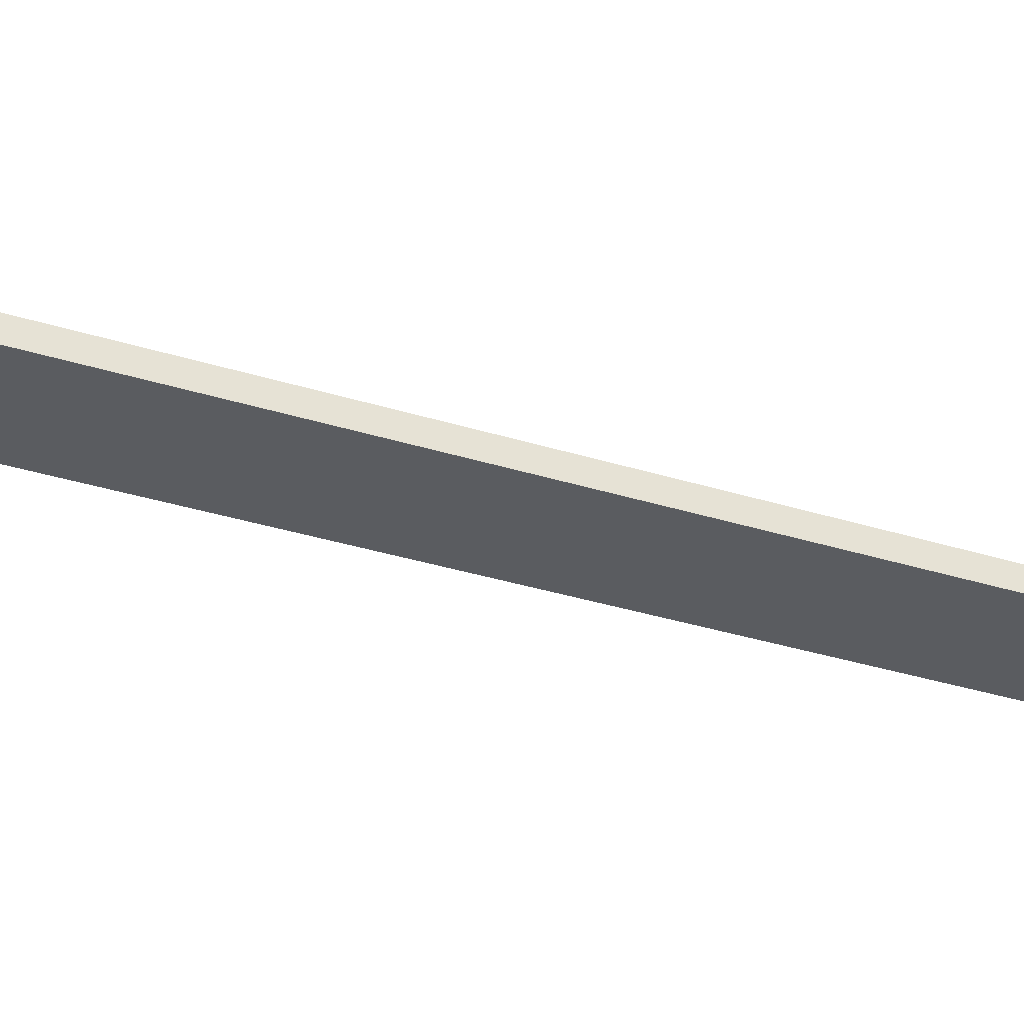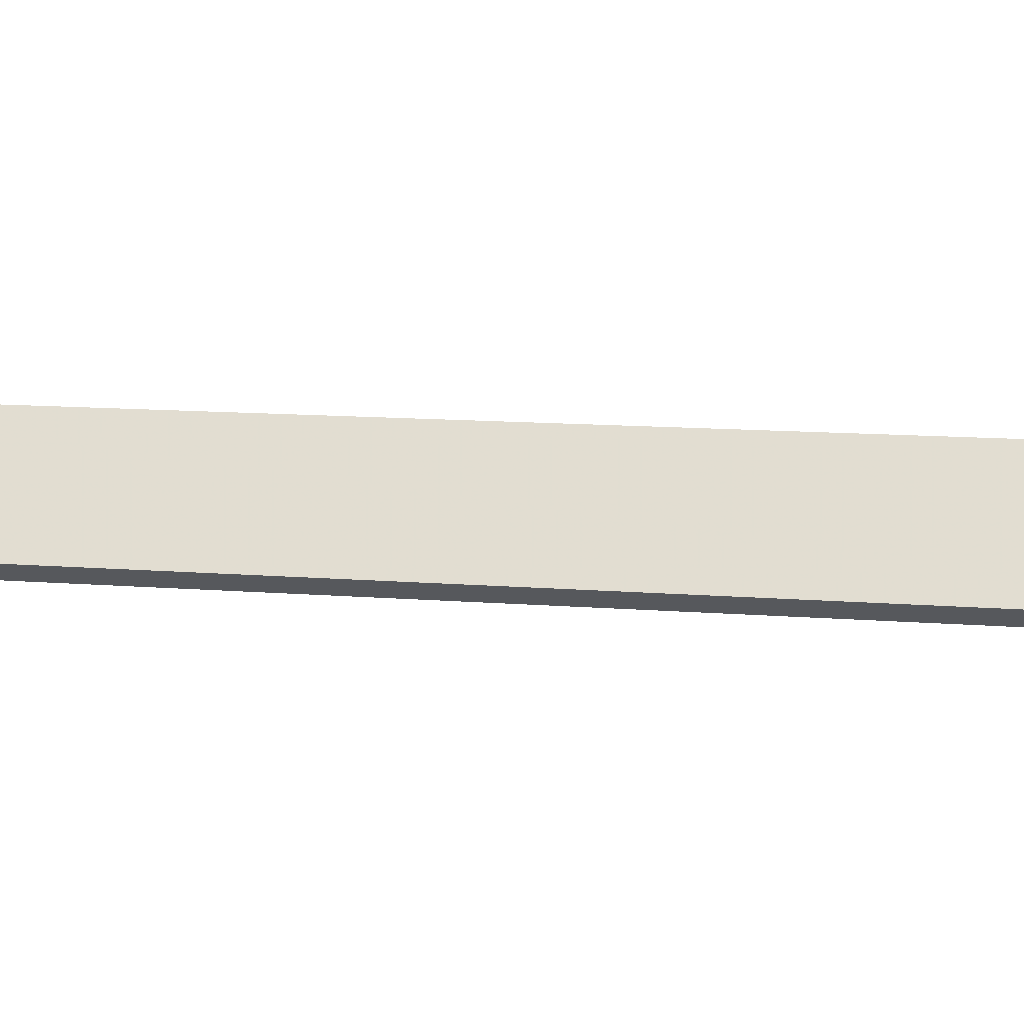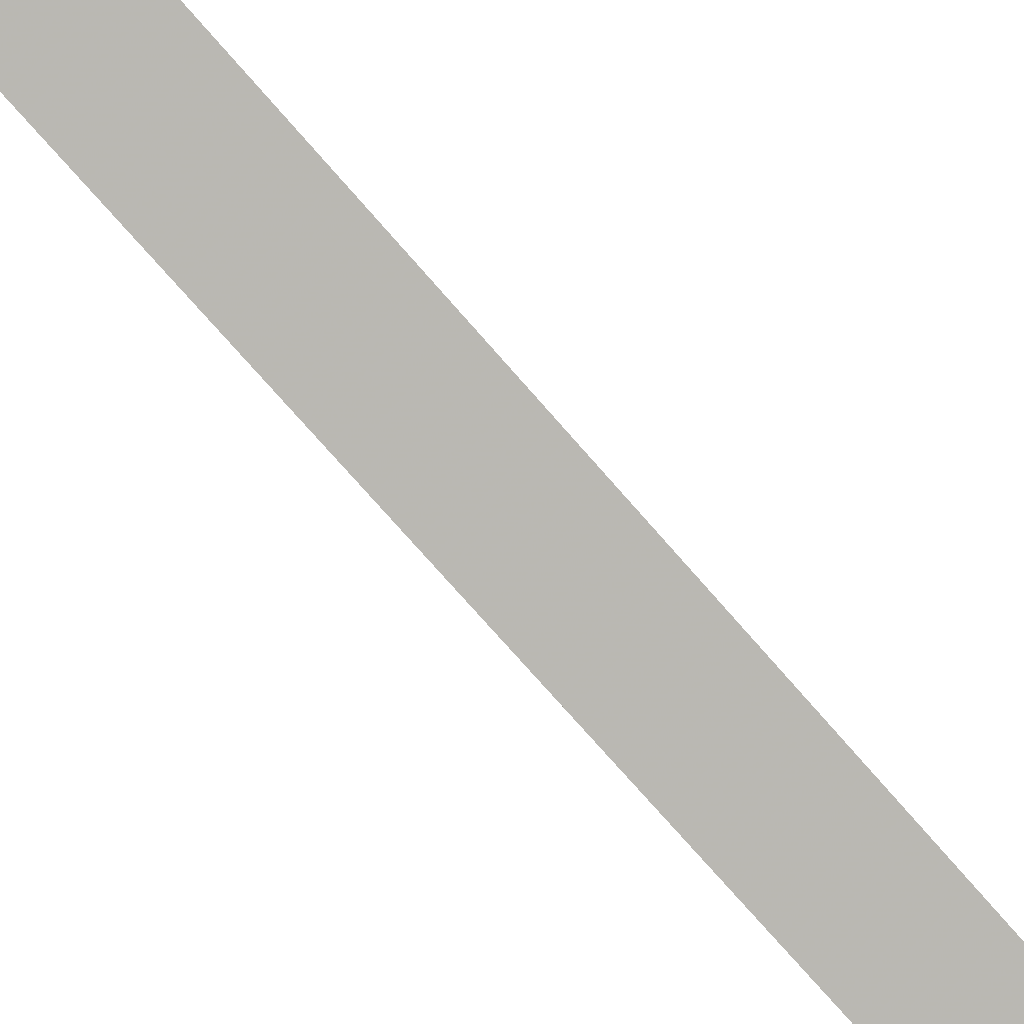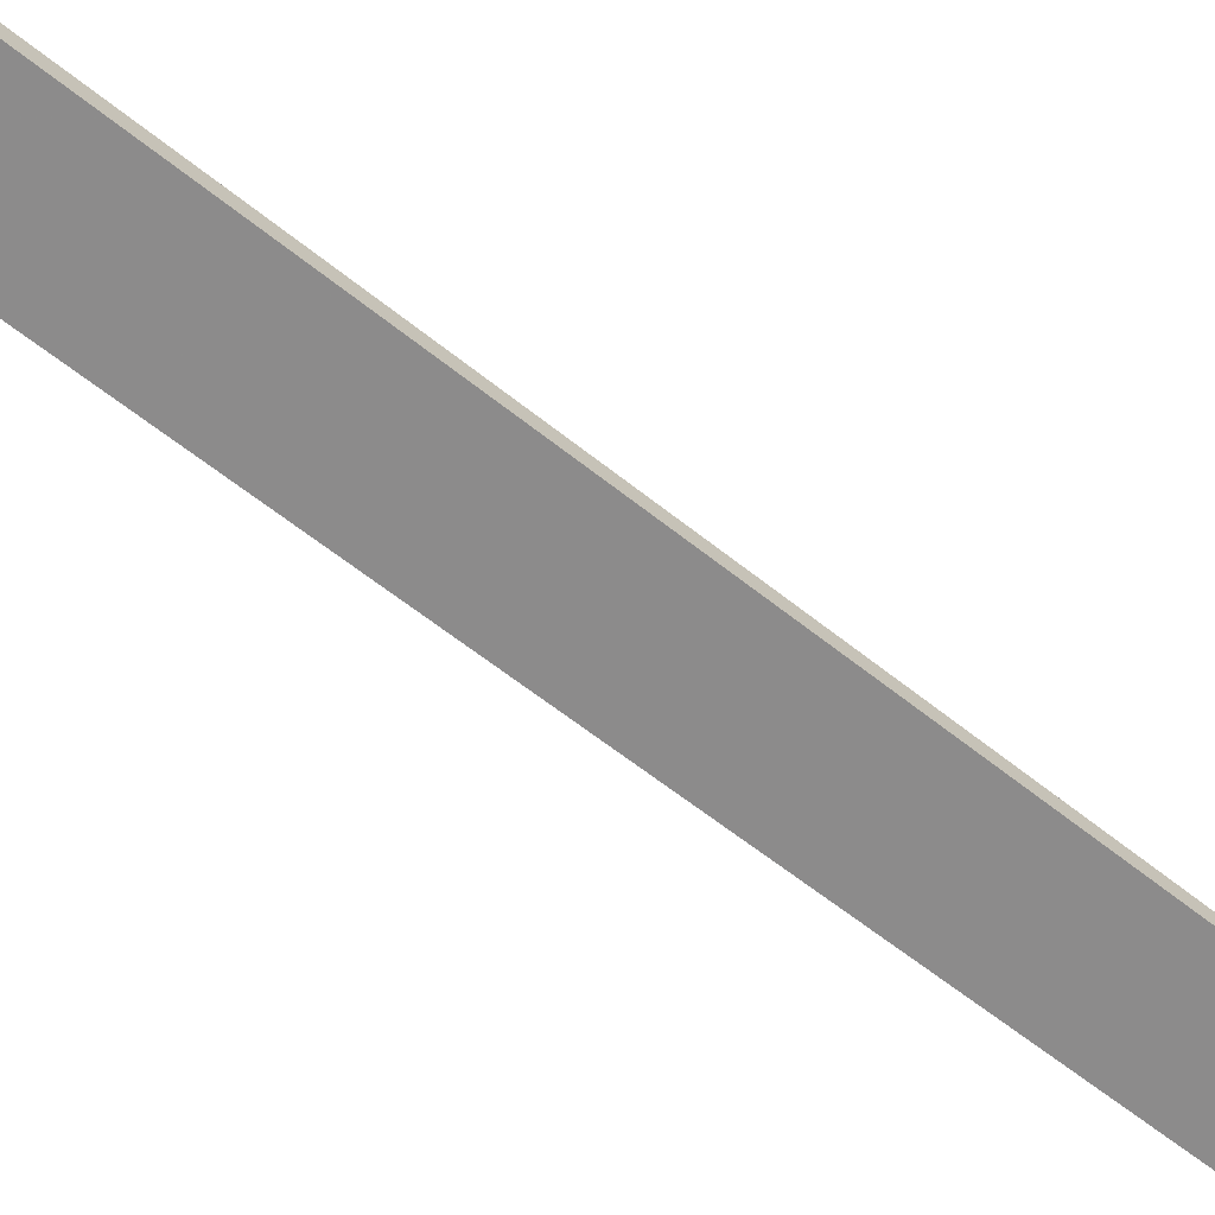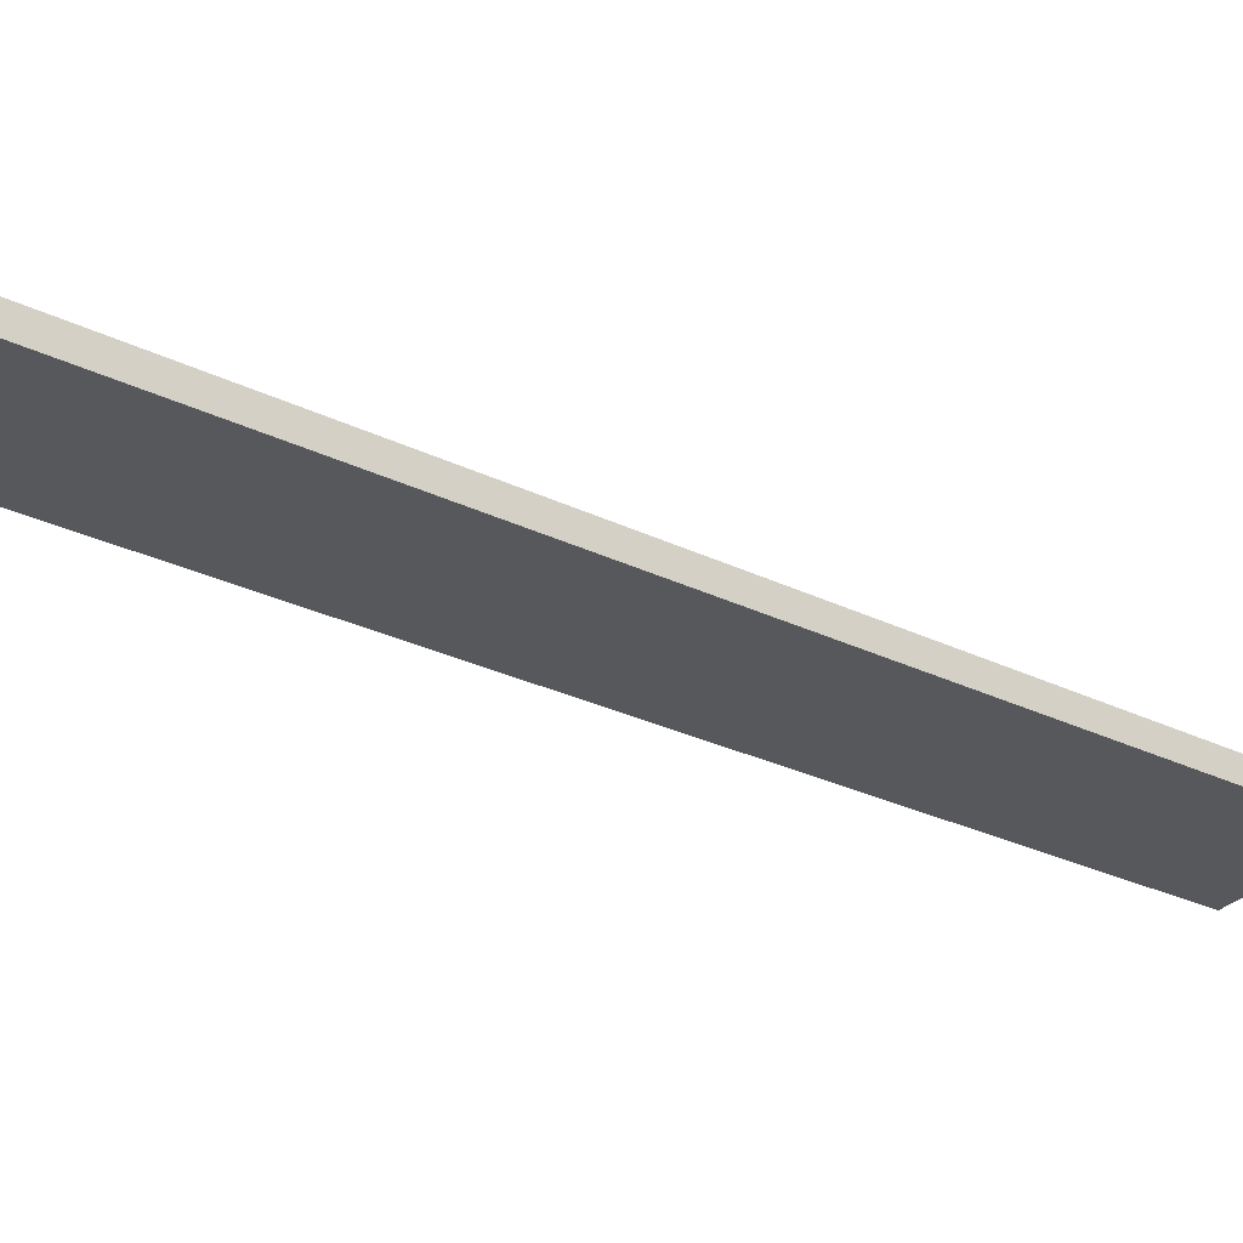
<metadata>
{"format":"obj","ext":"obj","renderer":"f3d","projection":"perspective","resolution":1024,"background":"white","views":[{"elev":-53.3,"azim":86.4,"up":"+Y"},{"elev":43.6,"azim":119.7,"up":"+Y"},{"elev":-64.8,"azim":-120.0,"up":"+Y"},{"elev":-45.1,"azim":-111.6,"up":"+Y"},{"elev":-11.1,"azim":-113.7,"up":"+Y"}]}
</metadata>
<code>
o WoodenBrokenPlanks_290
v 157 50.97 35.77
v 105.3 72.63 -119.4
v 121.3 67.15 -125.5
v 173 45.49 29.67
v 158.1 54.27 35.85
v 174.2 48.79 29.75
v 122.5 70.45 -125.4
v 106.4 75.93 -119.3
f 1 2 3 4
f 5 6 7 8
f 1 4 6 5
f 4 3 7 6
f 3 2 8 7
f 2 1 5 8

</code>
